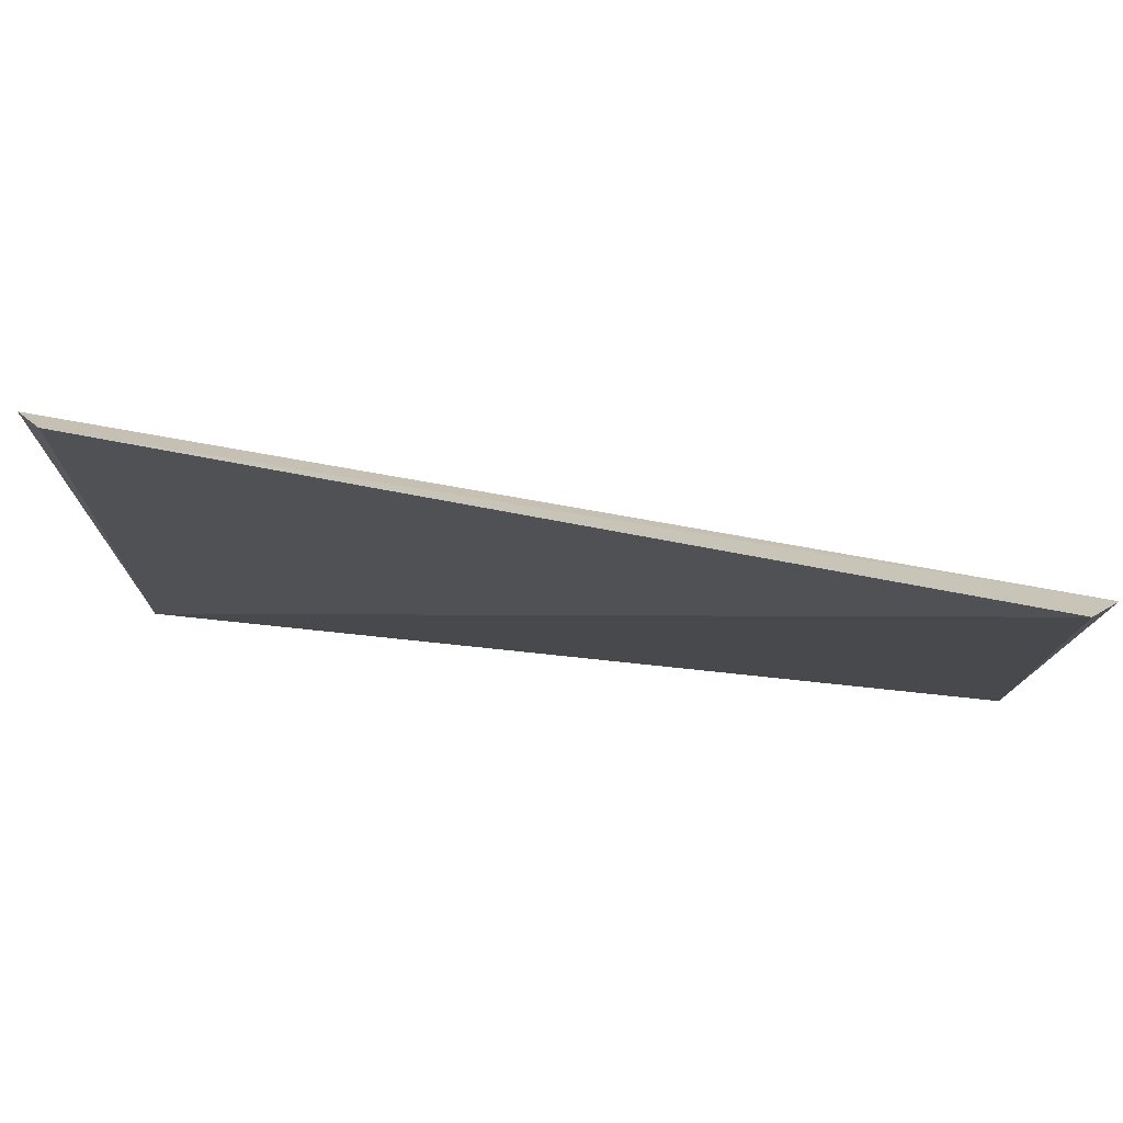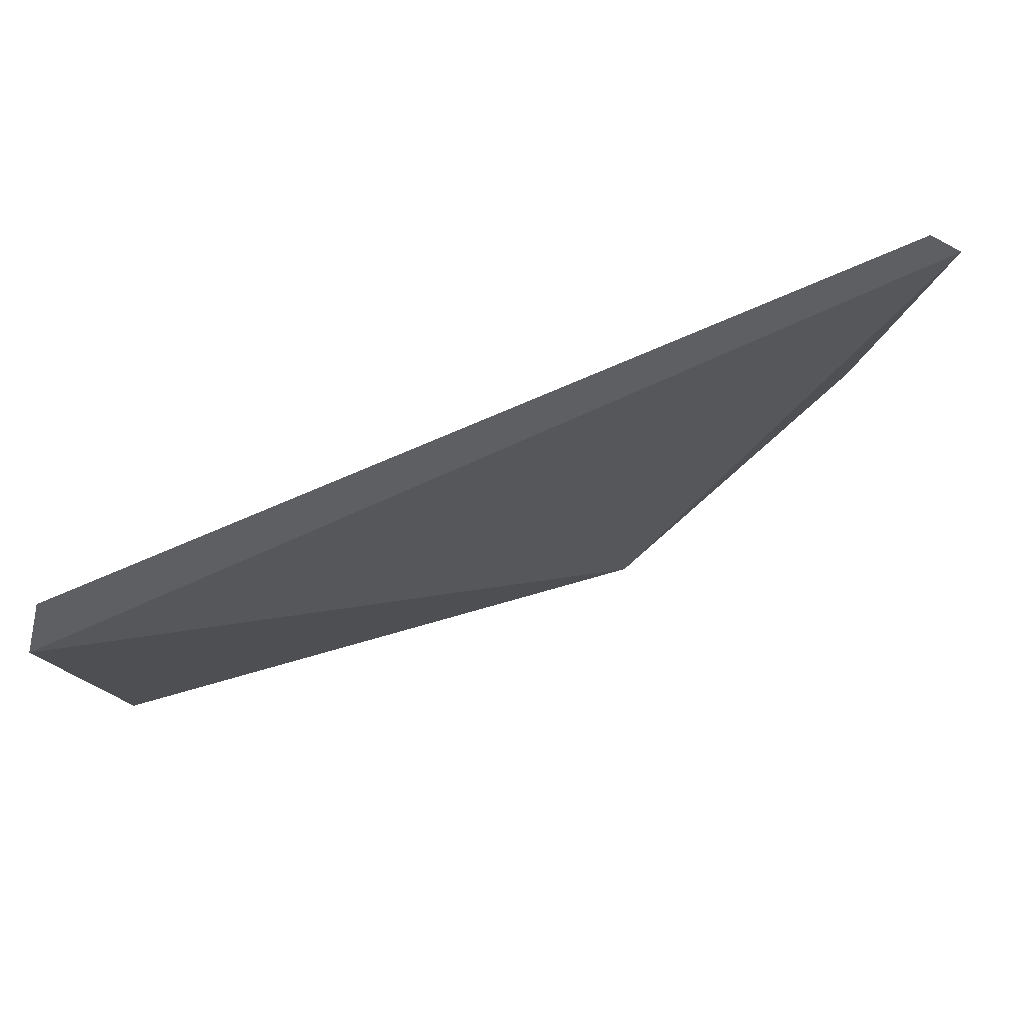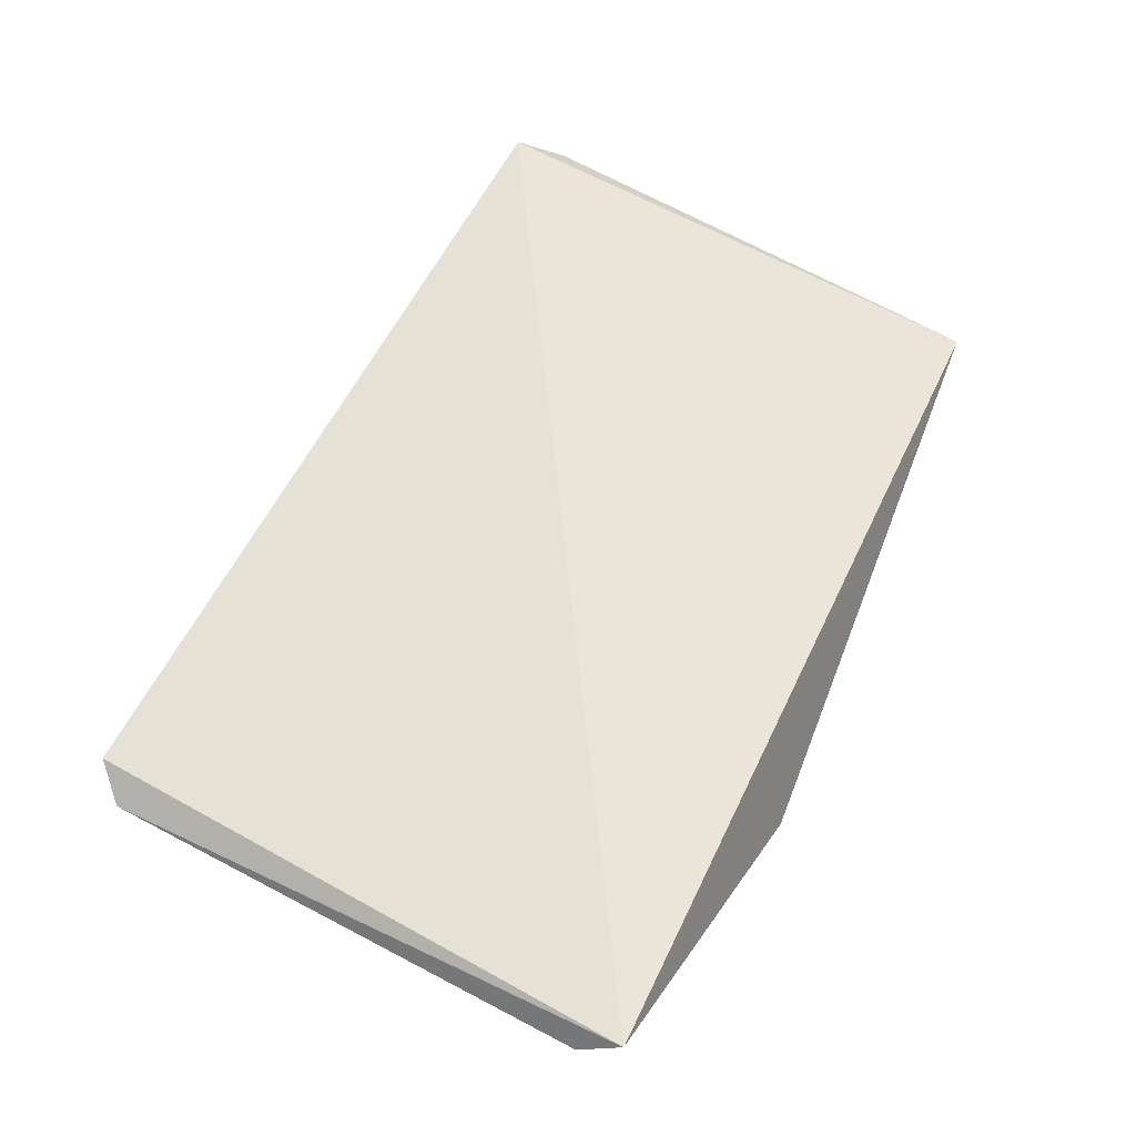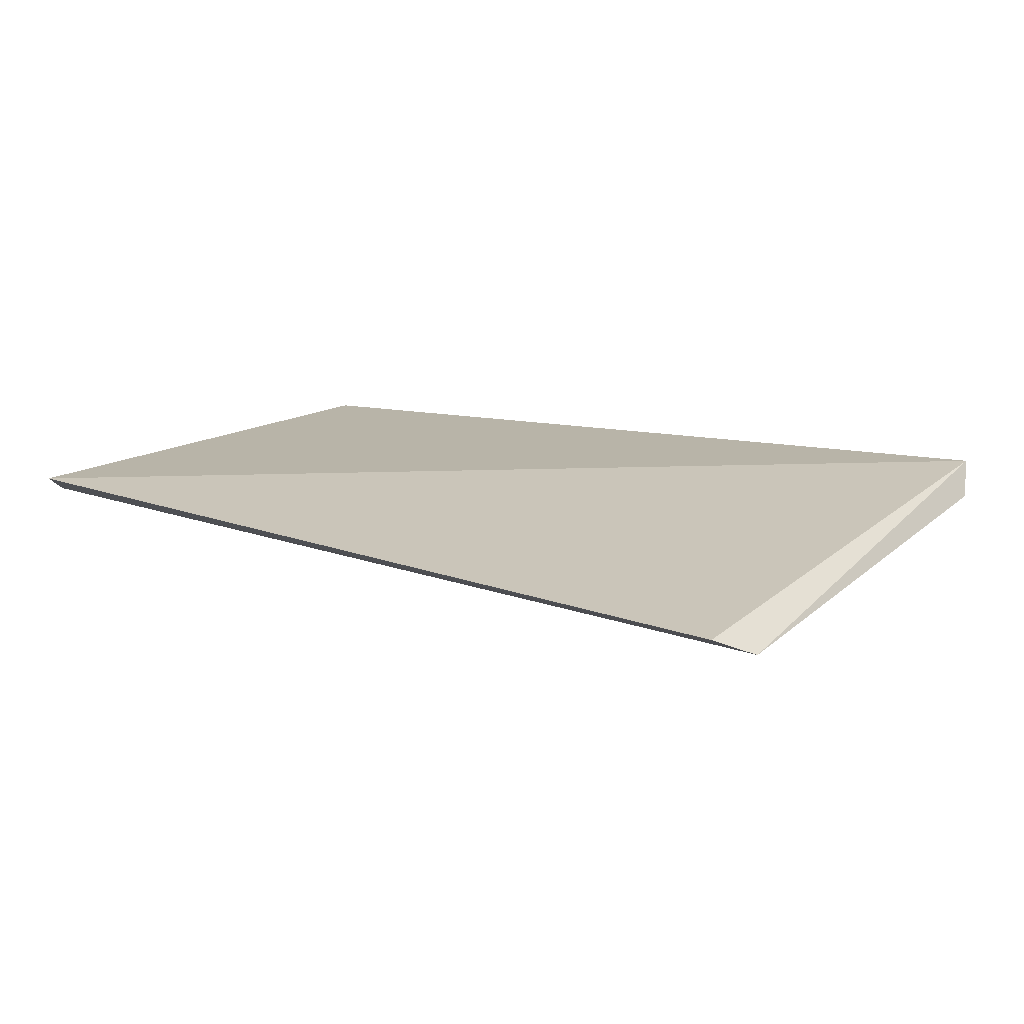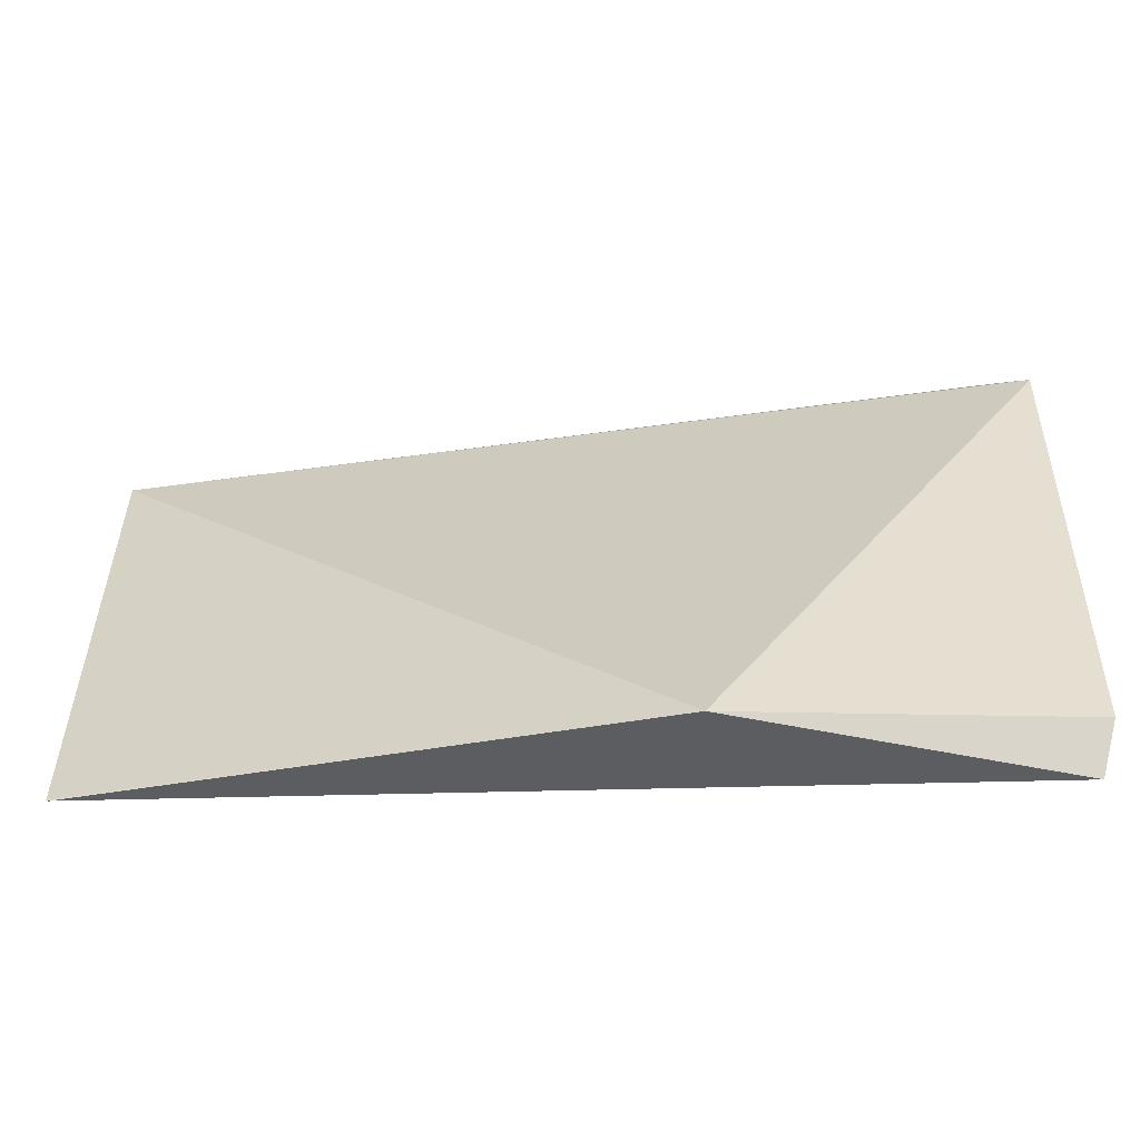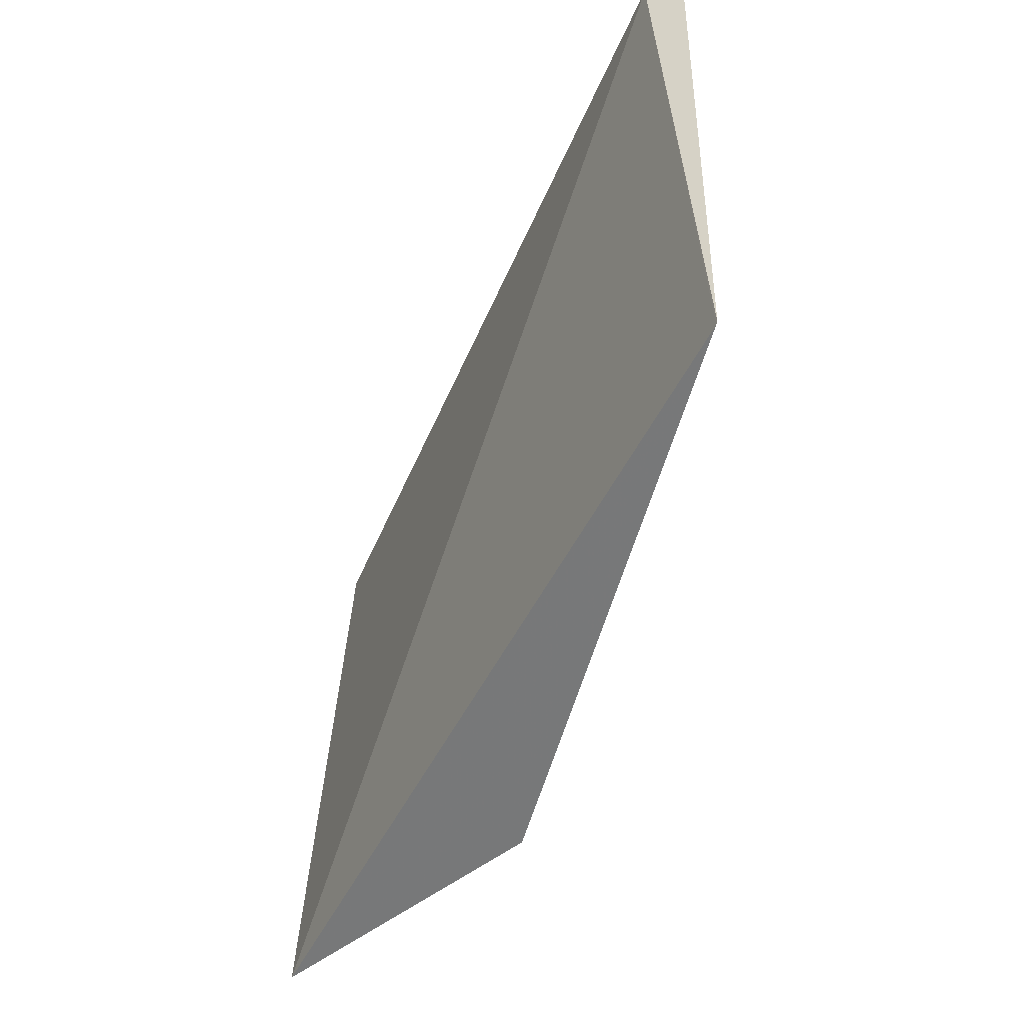
<metadata>
{"format":"obj","ext":"obj","renderer":"f3d","projection":"perspective","resolution":1024,"background":"white","views":[{"elev":77.6,"azim":9.7,"up":"+Y"},{"elev":79.2,"azim":155.1,"up":"+Y"},{"elev":62.2,"azim":-59.5,"up":"+Z"},{"elev":16.9,"azim":-144.3,"up":"+Z"},{"elev":-56.8,"azim":-171.7,"up":"+Y"},{"elev":-47.1,"azim":66.4,"up":"+Y"}]}
</metadata>
<code>
v 0.02114 0.08394 0.02003
v 0.02248 0.05348 0.01864
v -0.00905 0.04853 0.01426
v -0.02798 0.07997 0.01787
v -0.02619 0.04911 0.02102
v 0.02272 0.0815 0.01855
v -0.02633 0.08189 0.01891
v 0.02237 0.05338 0.01864
v -0.02714 0.05134 0.01935
f 6 3 4
f 6 1 2
f 6 2 3
f 7 5 1
f 7 4 5
f 7 6 4
f 7 1 6
f 8 5 3
f 8 3 2
f 8 2 1
f 8 1 5
f 9 5 4
f 9 4 3
f 9 3 5

</code>
